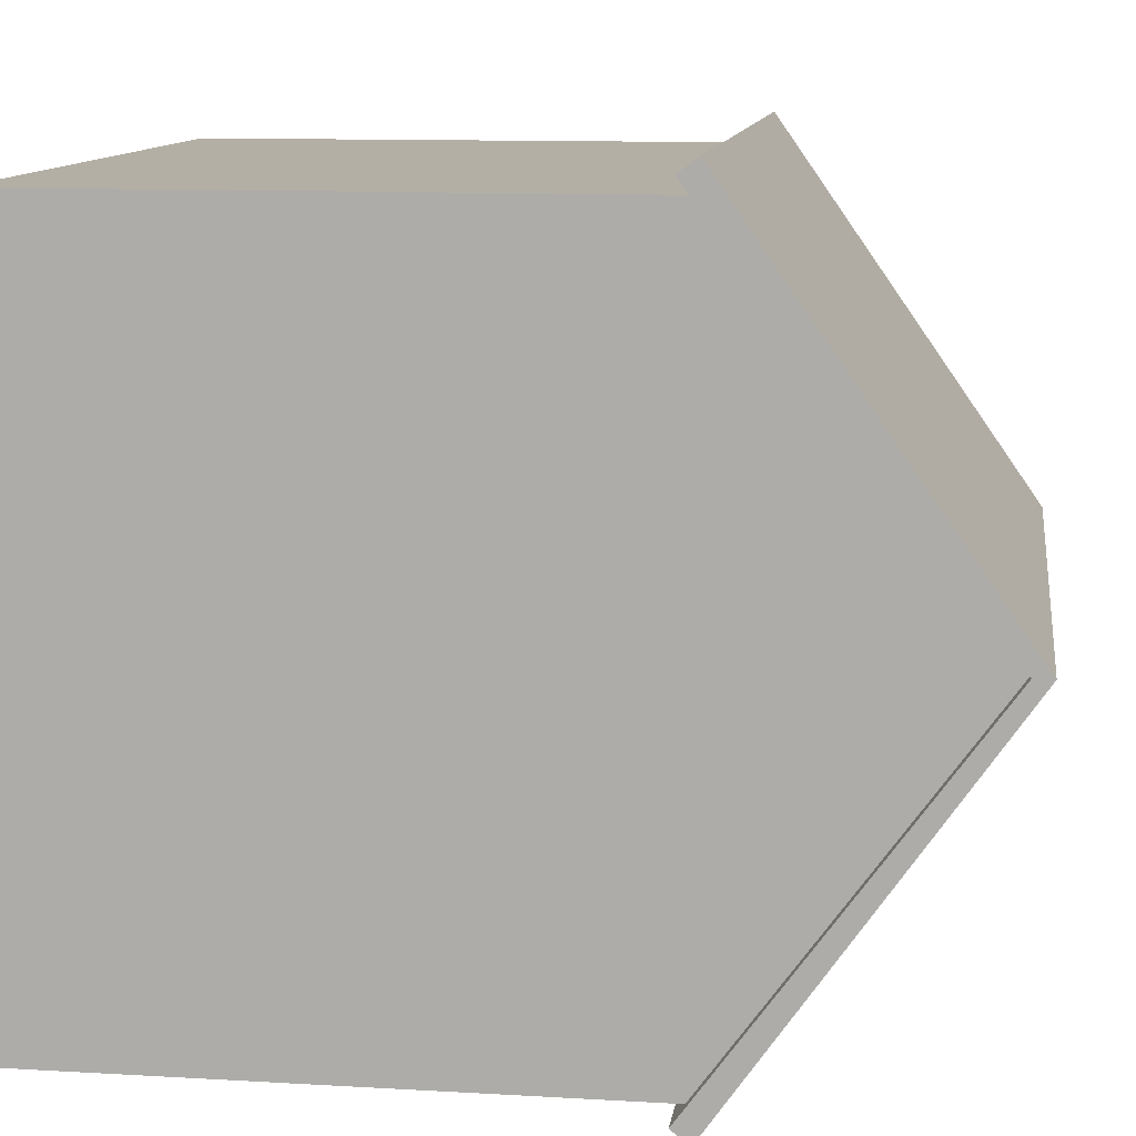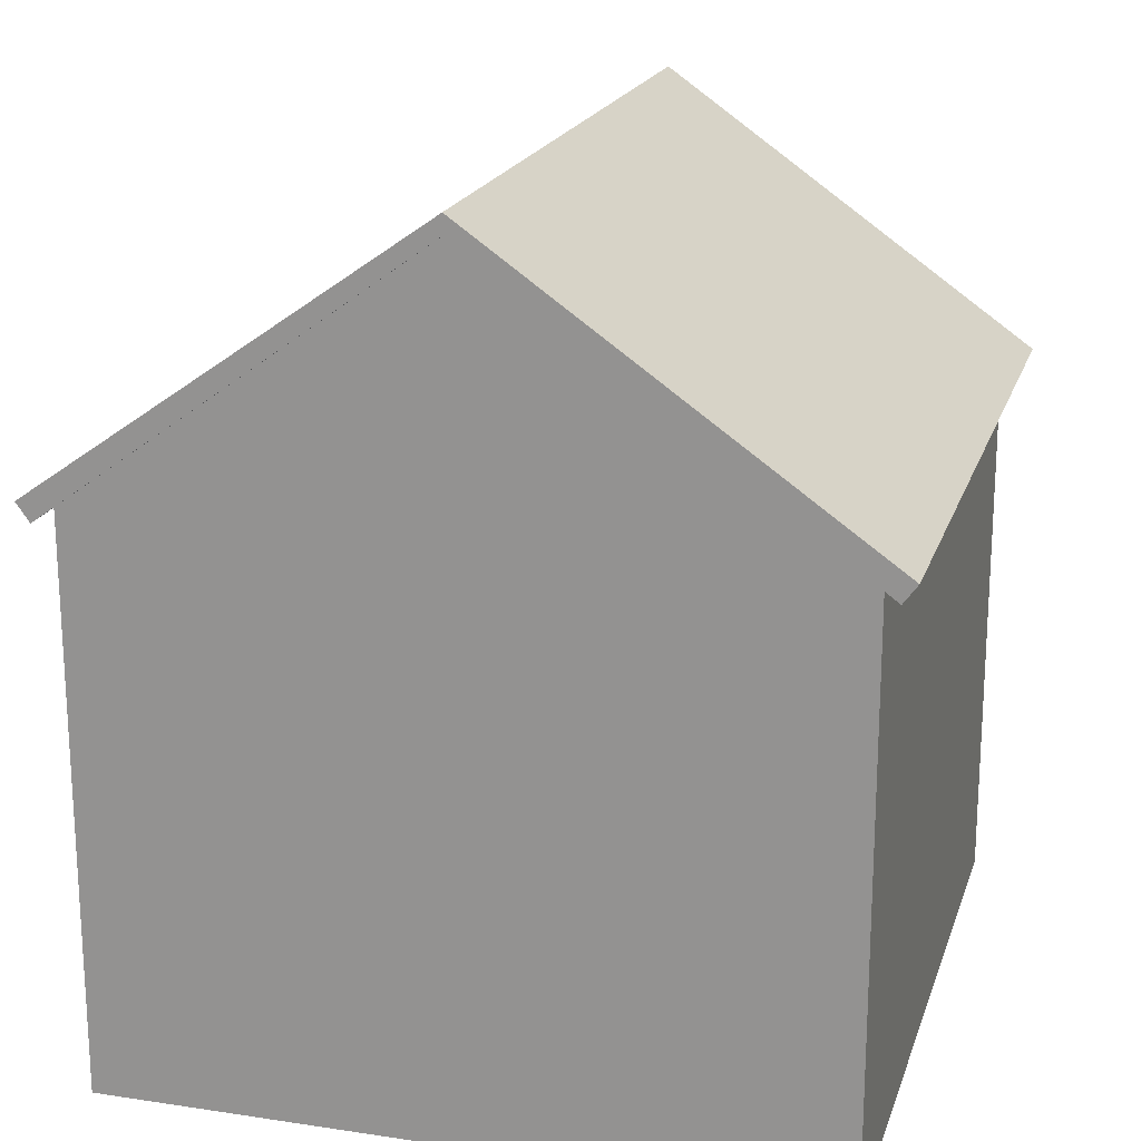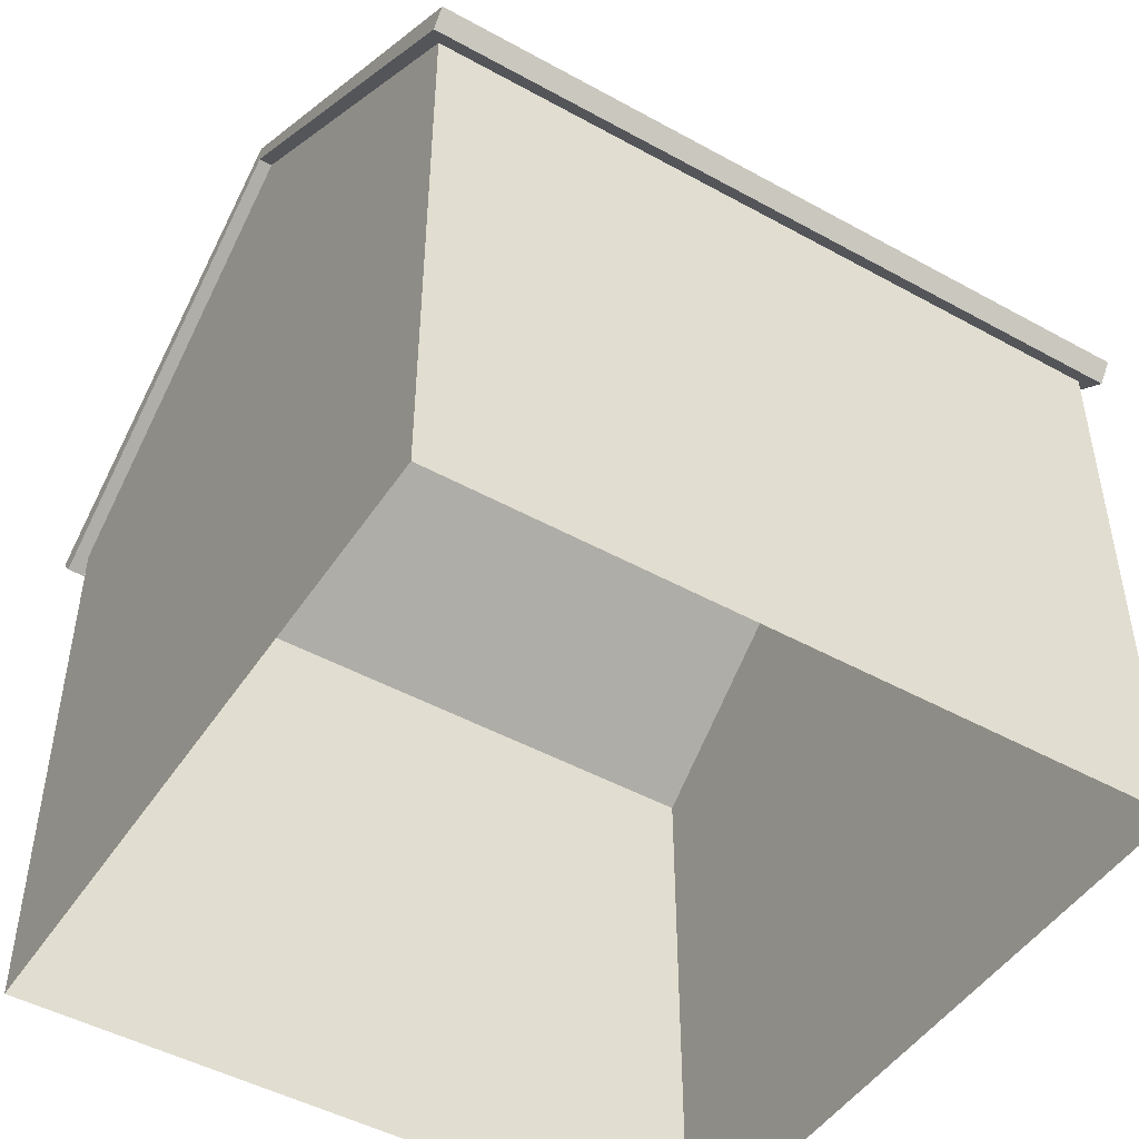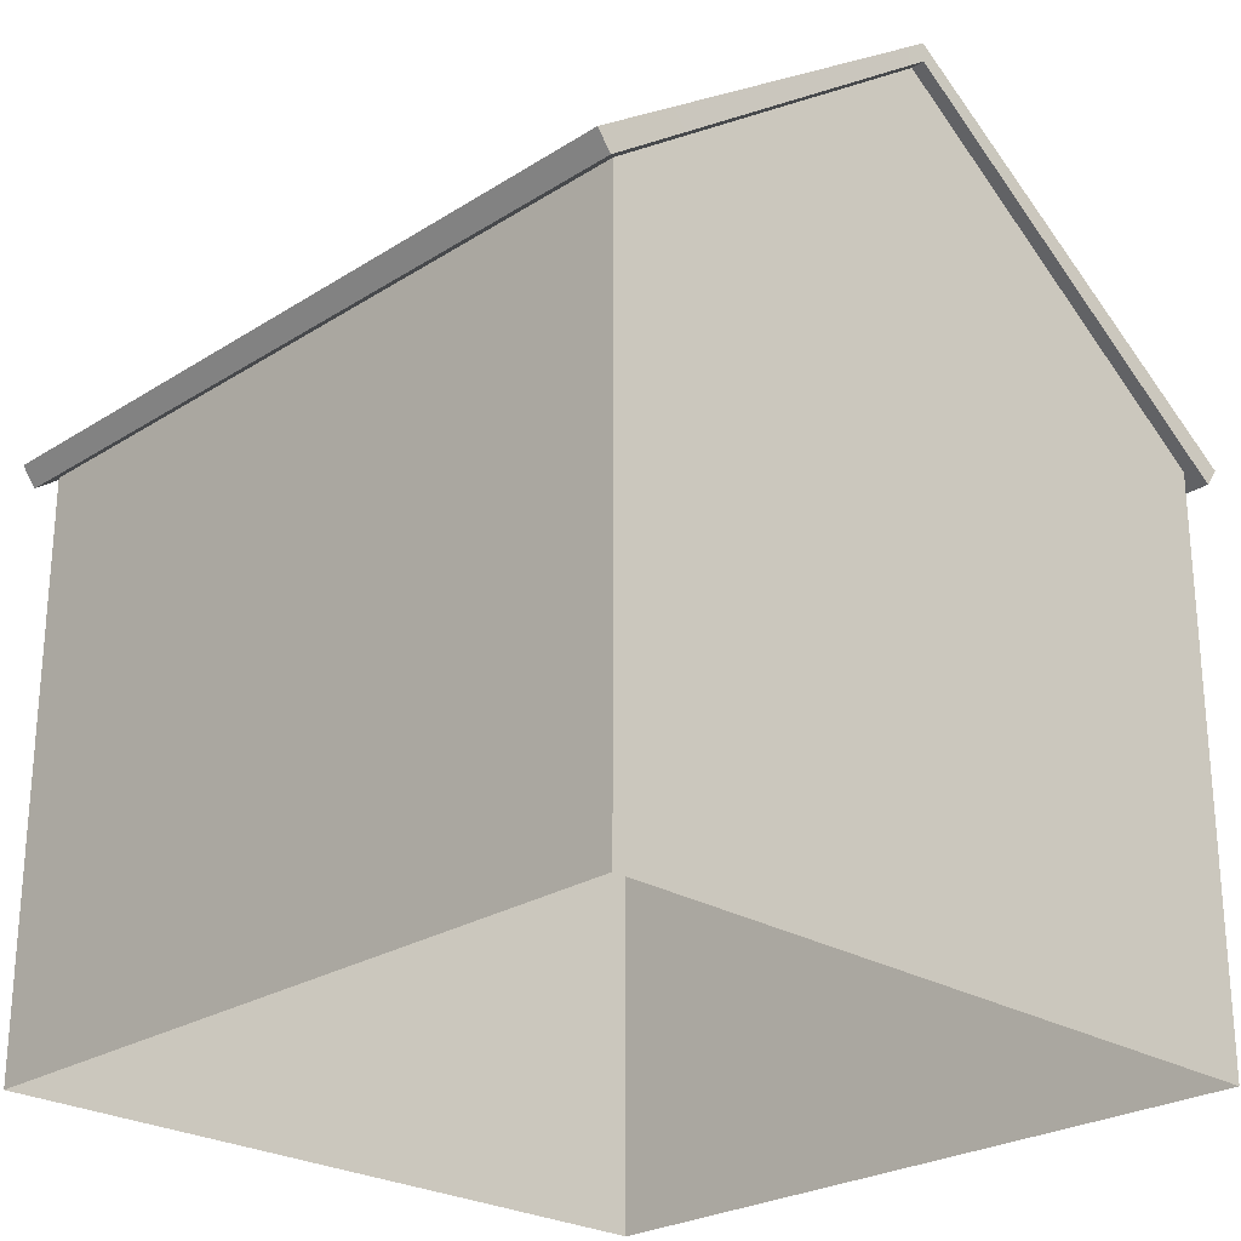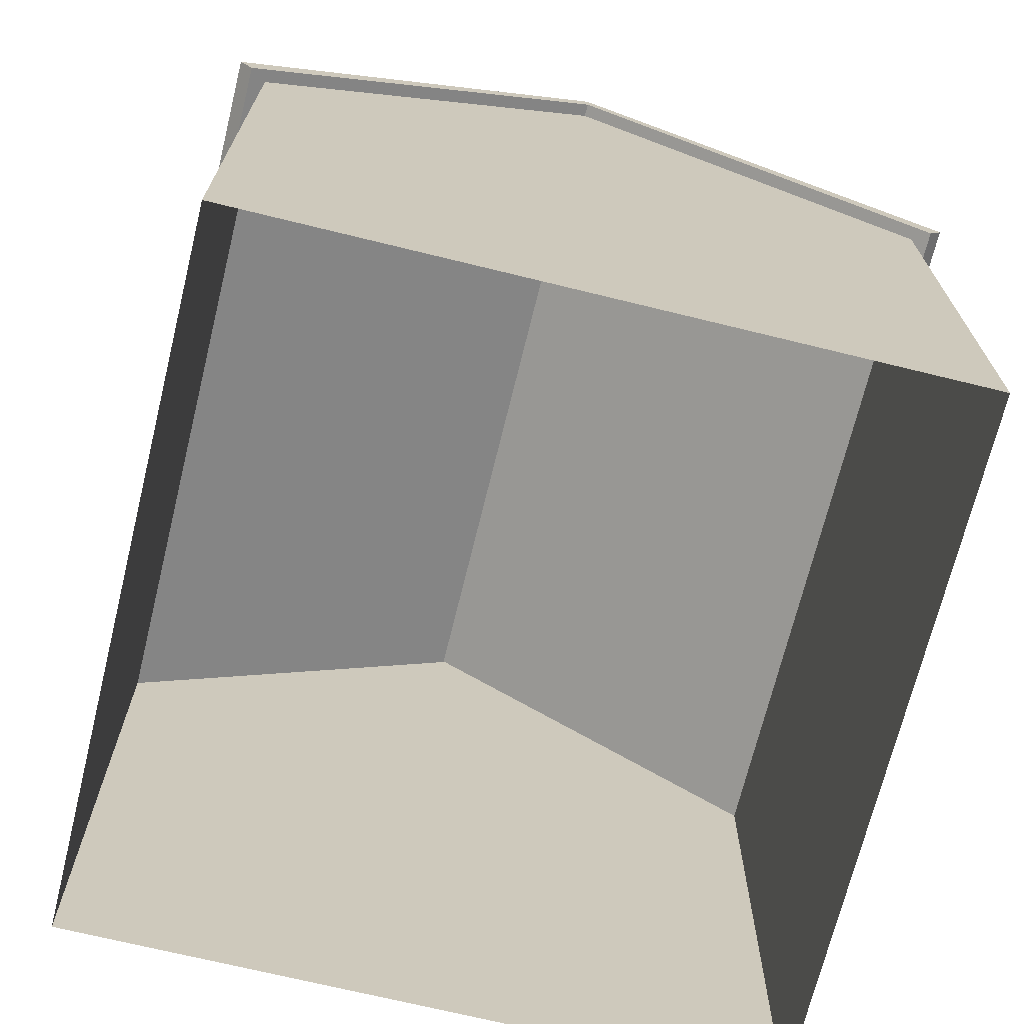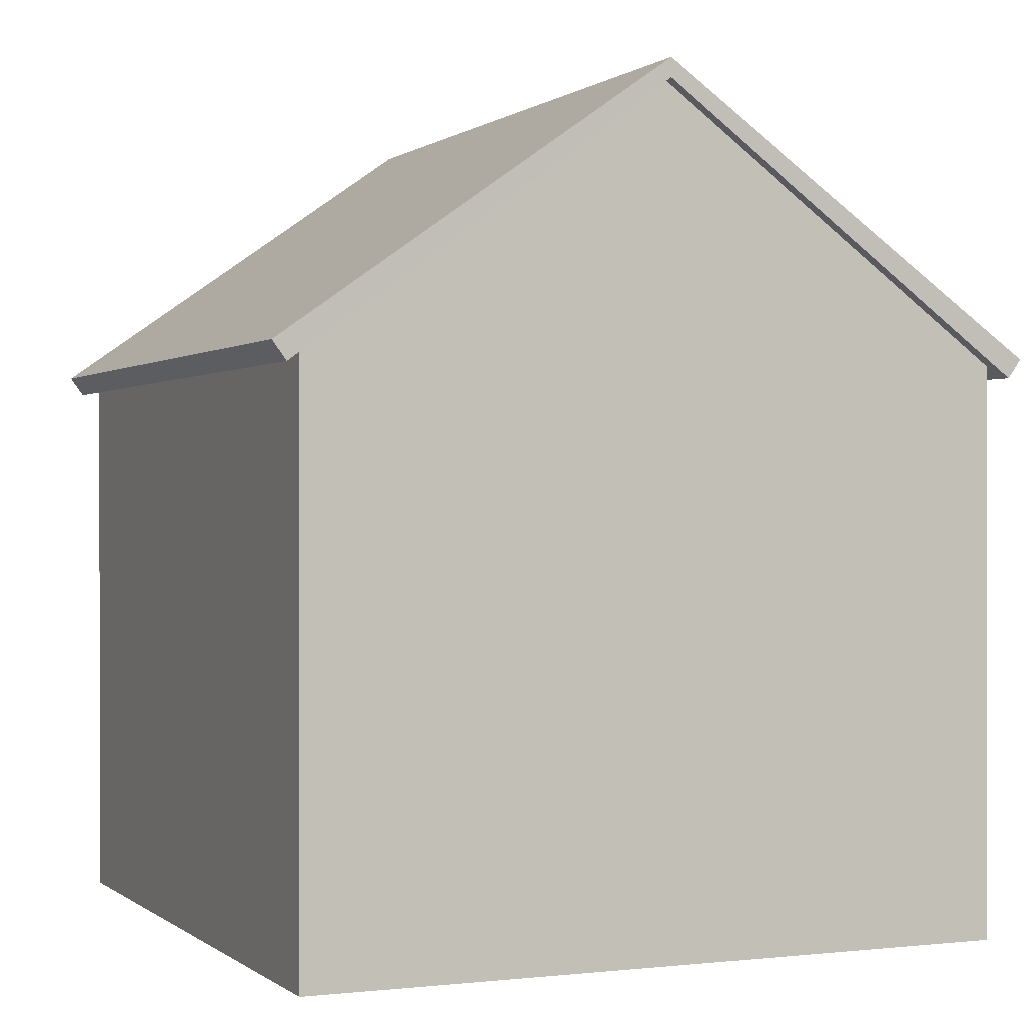
<metadata>
{"format":"obj","ext":"obj","renderer":"f3d","projection":"perspective","resolution":1024,"background":"white","views":[{"elev":11.3,"azim":98.1,"up":"+Z"},{"elev":19.4,"azim":105.7,"up":"+Y"},{"elev":-47.6,"azim":148.1,"up":"+Y"},{"elev":-25.2,"azim":-134.4,"up":"+Y"},{"elev":-70.2,"azim":76.2,"up":"+Y"},{"elev":0.2,"azim":-113.4,"up":"+Y"}]}
</metadata>
<code>
g default
v -5 7.88 5
v 5 7.88 5
v -5 11.52 0
v 5 11.52 0
v -5 7.88 -5
v 5 7.88 -5
v -5 7.718 5.224
v 5 7.718 5.224
v 5 7.978 5.413
v -5 7.978 5.413
v -5 7.718 -5.224
v 5 7.718 -5.224
v -5.185 11.52 0
v -5.19 11.78 0
v -5.19 7.718 5.224
v -5.19 7.978 5.413
v -5.19 7.978 -5.413
v -5.19 7.718 -5.224
v 5.19 11.52 0
v 5.19 11.78 0
v 5.19 7.718 -5.224
v 5.19 7.978 -5.413
v 5.19 7.978 5.413
v 5.19 7.718 5.224
v -5 -0.05293 -5
v 5 -0.05293 -5
v 5 -0.05293 5
v -5 -0.05293 5
g RGBS_House_Variation1_E1:RGBS_LowPoly_House_Variation_1
f 2 6 4
f 5 1 3
f 10 7 8 9
f 14 13 15 16
f 20 19 21 22
f 7 1 2 8
f 20 23 24 19
f 6 5 11 12
f 14 17 18 13
f 15 13 3 1 7
f 7 10 16 15
f 22 17 14 20
f 18 11 5 3 13
f 21 19 4 6 12
f 22 21 12 11 18 17
f 10 9 23 20 14 16
f 9 8 24 23
f 24 8 2 4 19
f 25 5 6 26
f 6 2 27 26
f 1 5 25 28
f 2 1 28 27

</code>
